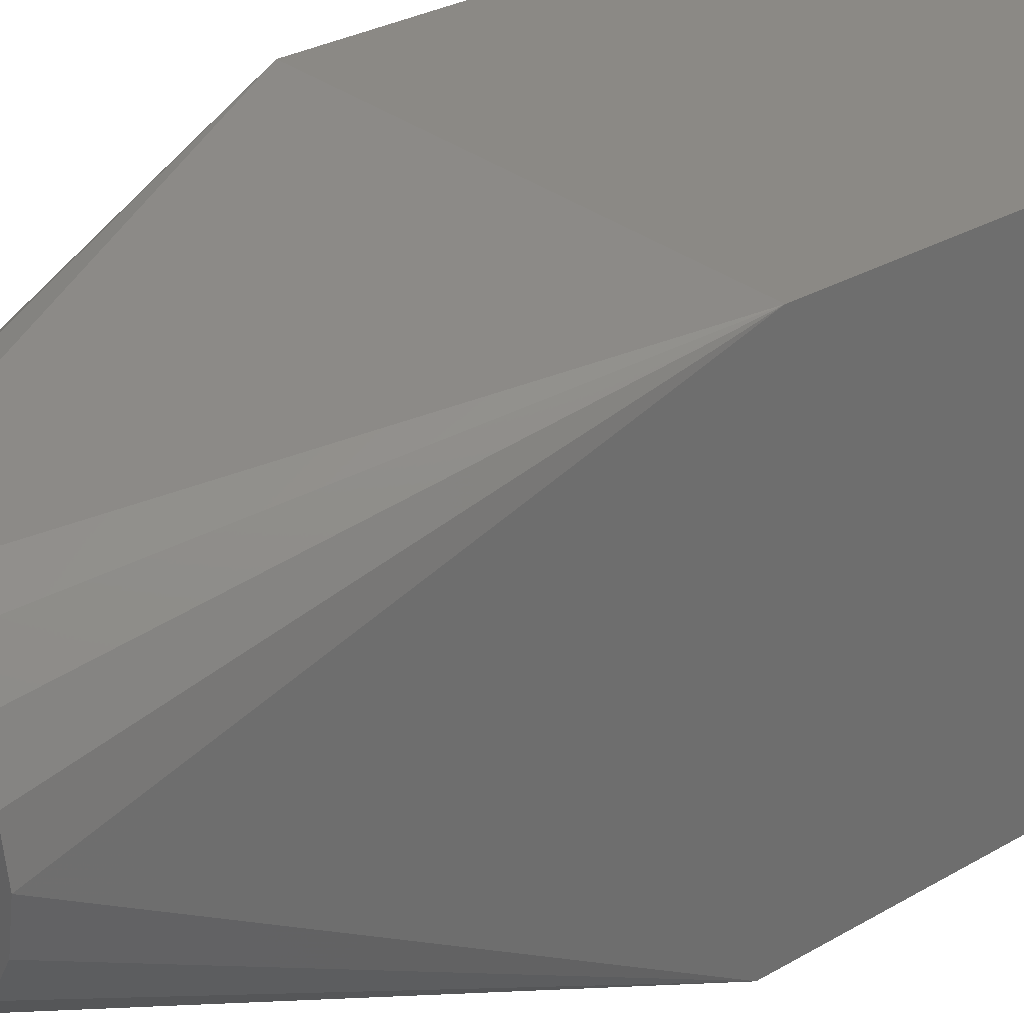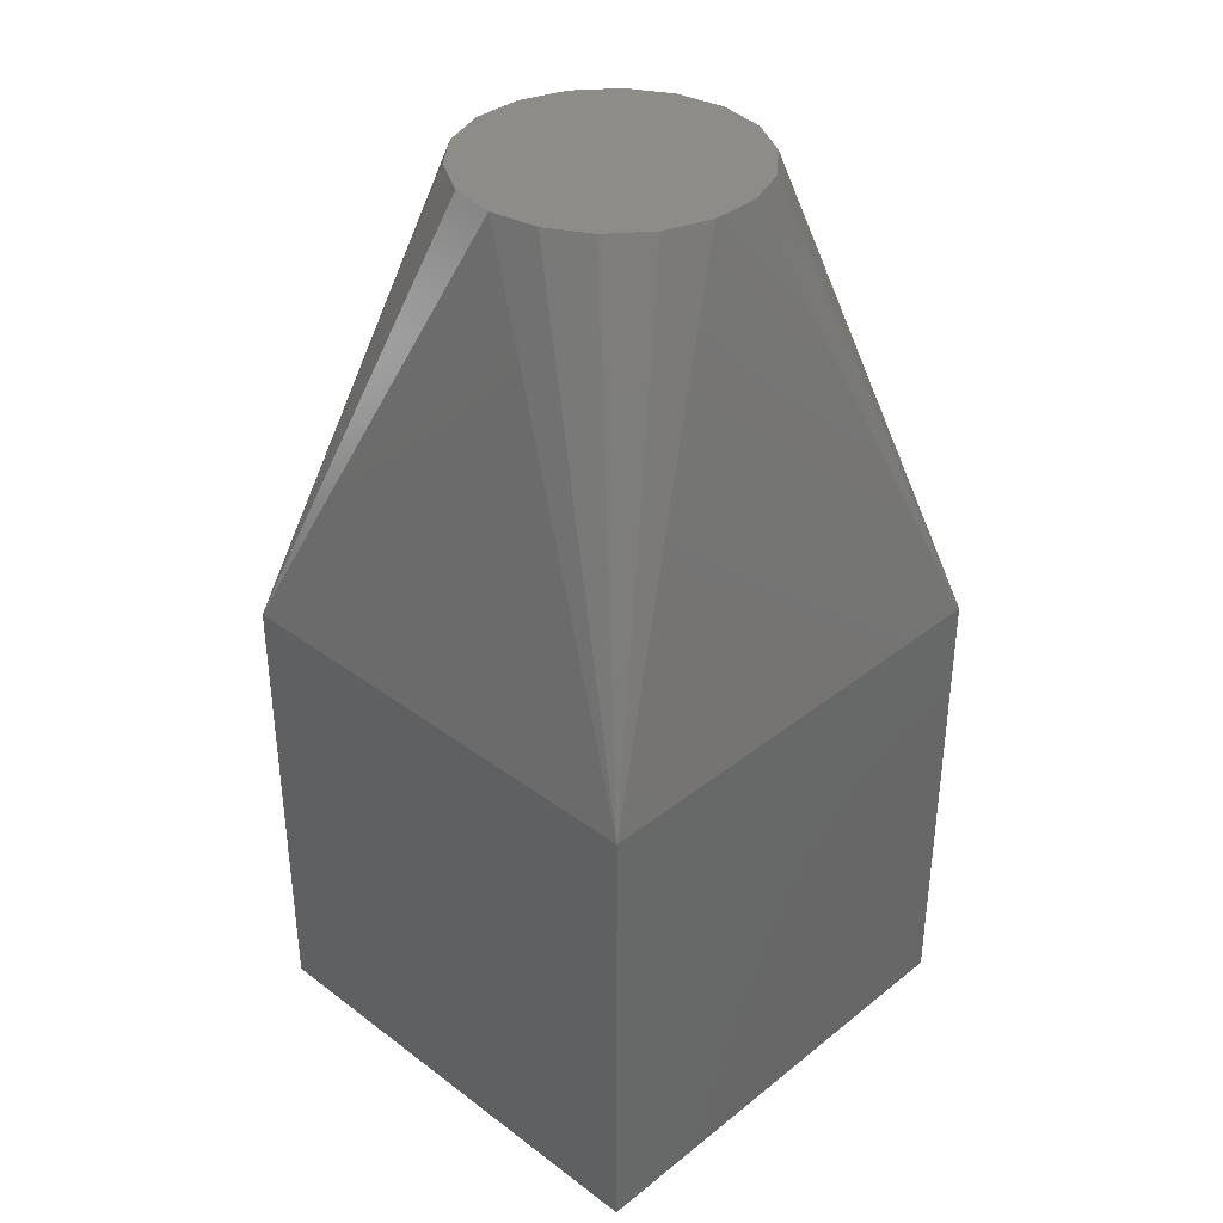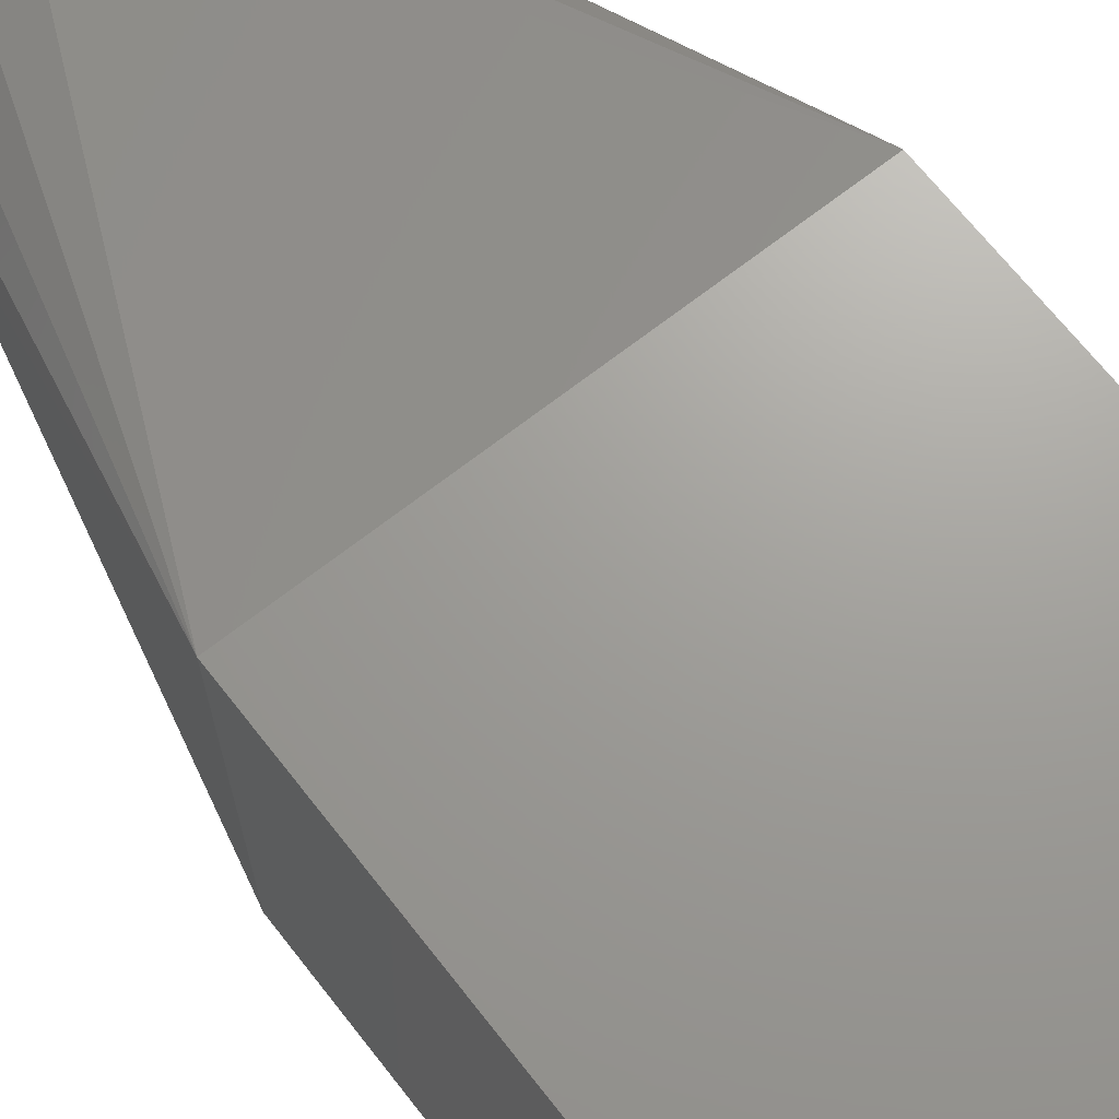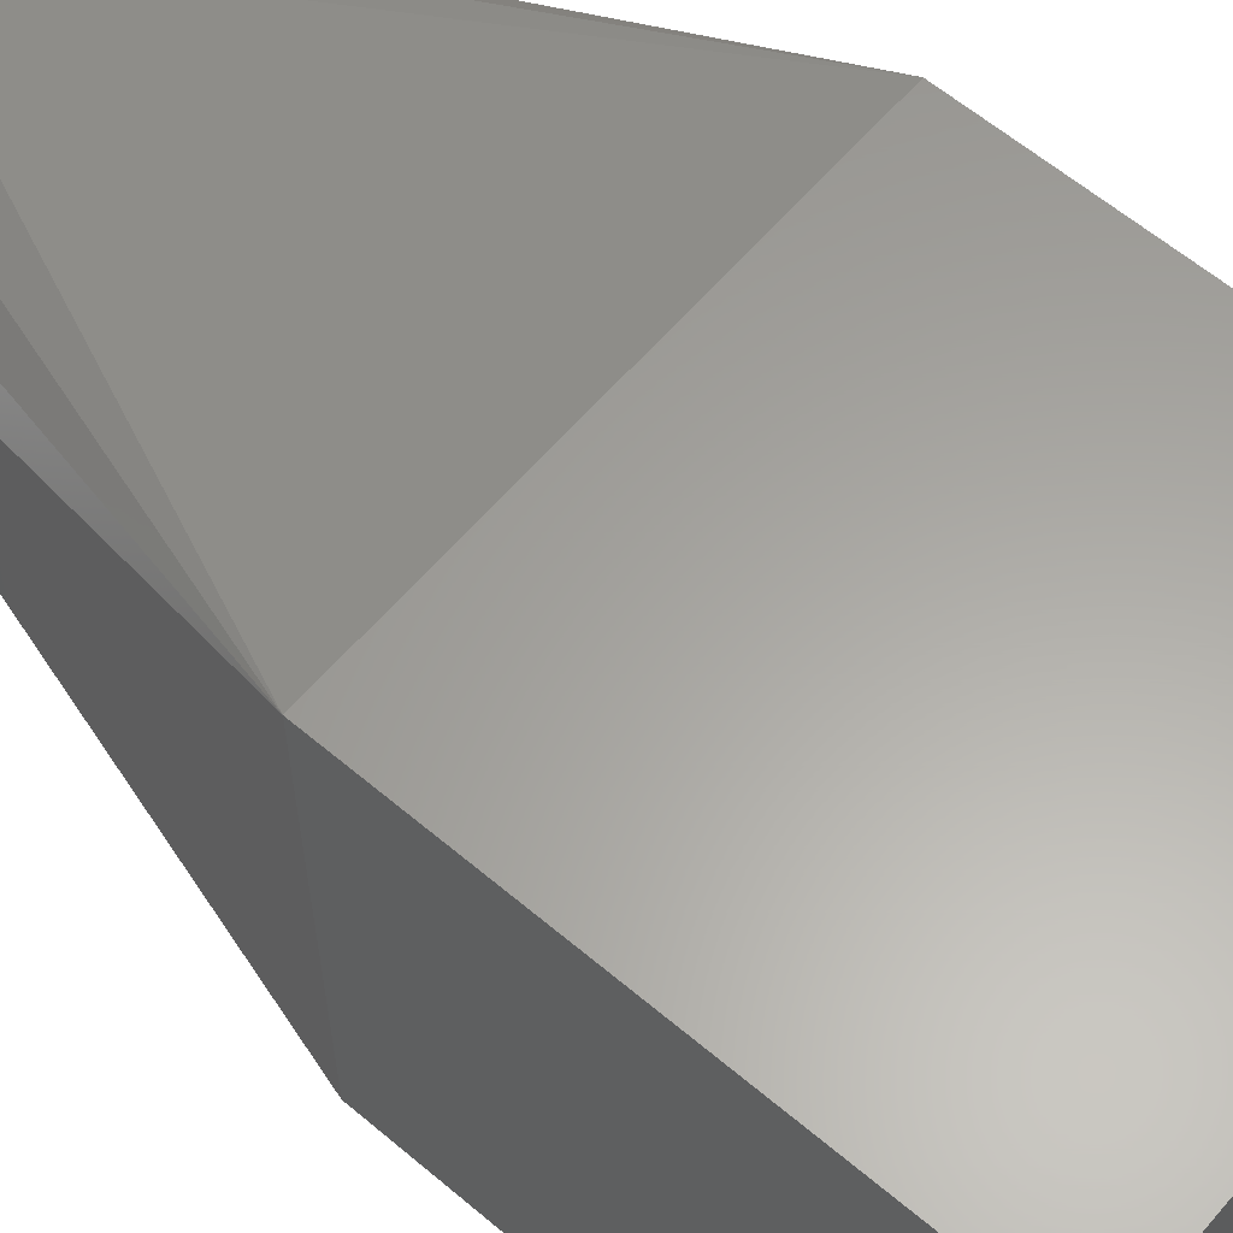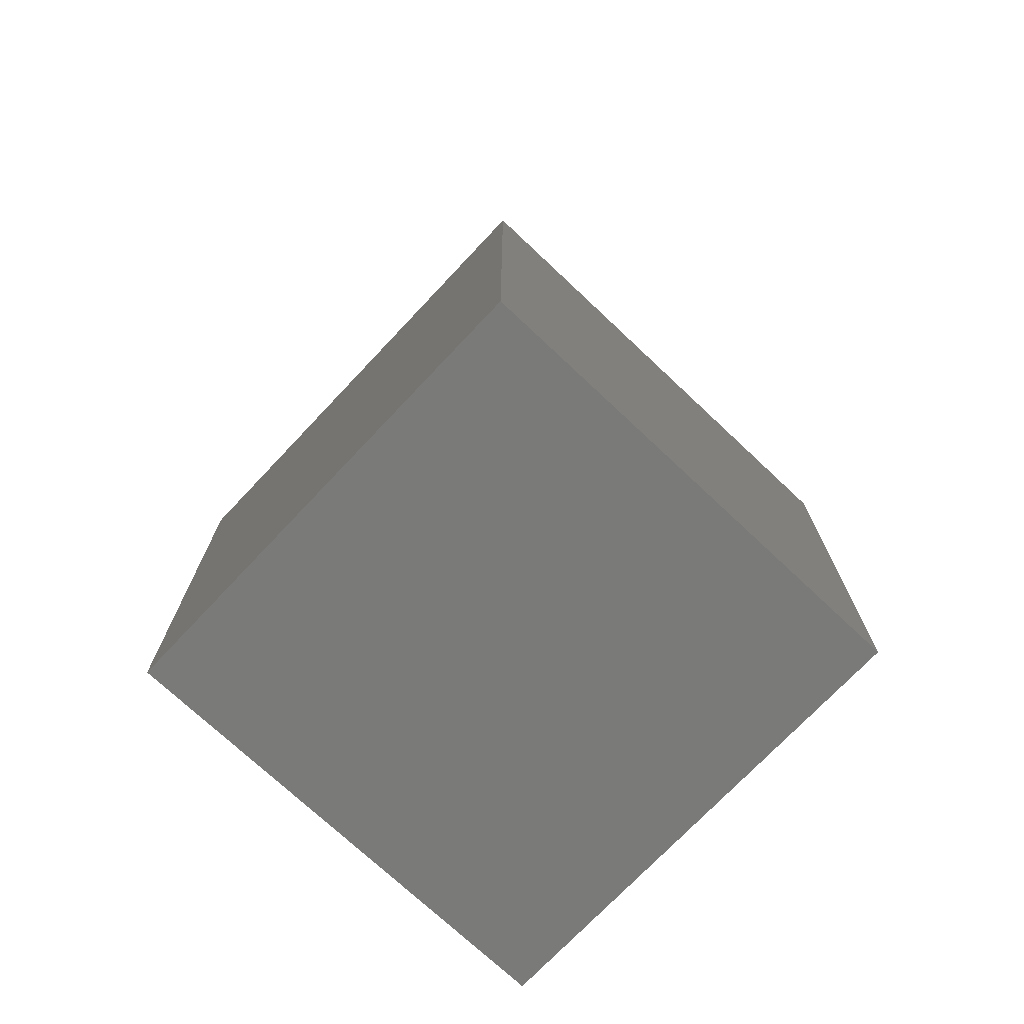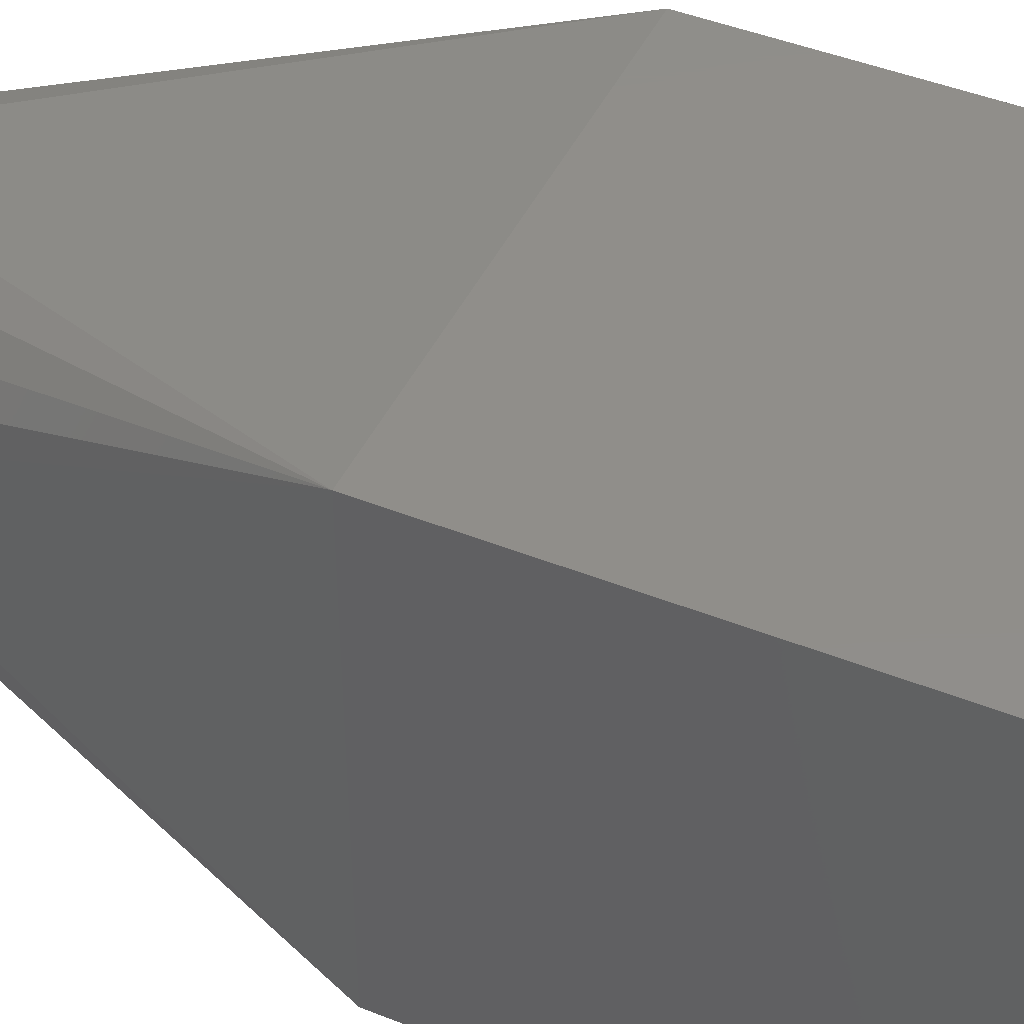
<metadata>
{"format":"stl","ext":"stl","renderer":"f3d","projection":"perspective","resolution":1024,"background":"white","views":[{"elev":29.6,"azim":49.6,"up":"+Y"},{"elev":36.1,"azim":134.2,"up":"+Z"},{"elev":68.7,"azim":141.9,"up":"+Y"},{"elev":61.6,"azim":130.6,"up":"+Y"},{"elev":-73.1,"azim":-133.3,"up":"+Z"},{"elev":45.6,"azim":114.6,"up":"+Y"}]}
</metadata>
<code>
# stl→obj: 26 verts, 48 faces
v -5 5 -5
v 5 5 -5
v 5 -5 -5
v -5 -5 -5
v 5 5 5
v -5 5 5
v -5 -5 5
v 5 -5 5
v 3 0 15
v 2.819 -1.026 15
v 1.5 2.598 15
v 2.298 1.928 15
v -3 0 15
v -2.819 1.026 15
v -2.819 -1.026 15
v -1.5 2.598 15
v -0.521 2.954 15
v 1.5 -2.598 15
v 0.521 -2.954 15
v 2.819 1.026 15
v 0.521 2.954 15
v -2.298 1.928 15
v 2.298 -1.928 15
v -2.298 -1.928 15
v -1.5 -2.598 15
v -0.521 -2.954 15
f 1 2 3
f 1 3 4
f 5 2 1
f 5 1 6
f 7 6 1
f 7 1 4
f 8 7 4
f 8 4 3
f 8 3 2
f 8 2 5
f 9 10 8
f 9 8 5
f 11 12 5
f 13 14 6
f 13 6 7
f 13 7 15
f 16 17 6
f 18 19 8
f 20 9 5
f 20 5 12
f 21 11 5
f 21 5 6
f 21 6 17
f 22 16 6
f 22 6 14
f 23 18 8
f 23 8 10
f 24 7 25
f 24 15 7
f 26 19 18
f 26 18 23
f 26 23 10
f 26 10 9
f 26 9 20
f 26 20 12
f 26 12 11
f 26 11 21
f 26 21 17
f 26 17 16
f 26 16 22
f 26 22 14
f 26 14 13
f 26 13 15
f 26 15 24
f 26 24 25
f 26 25 7
f 26 7 8
f 26 8 19

</code>
